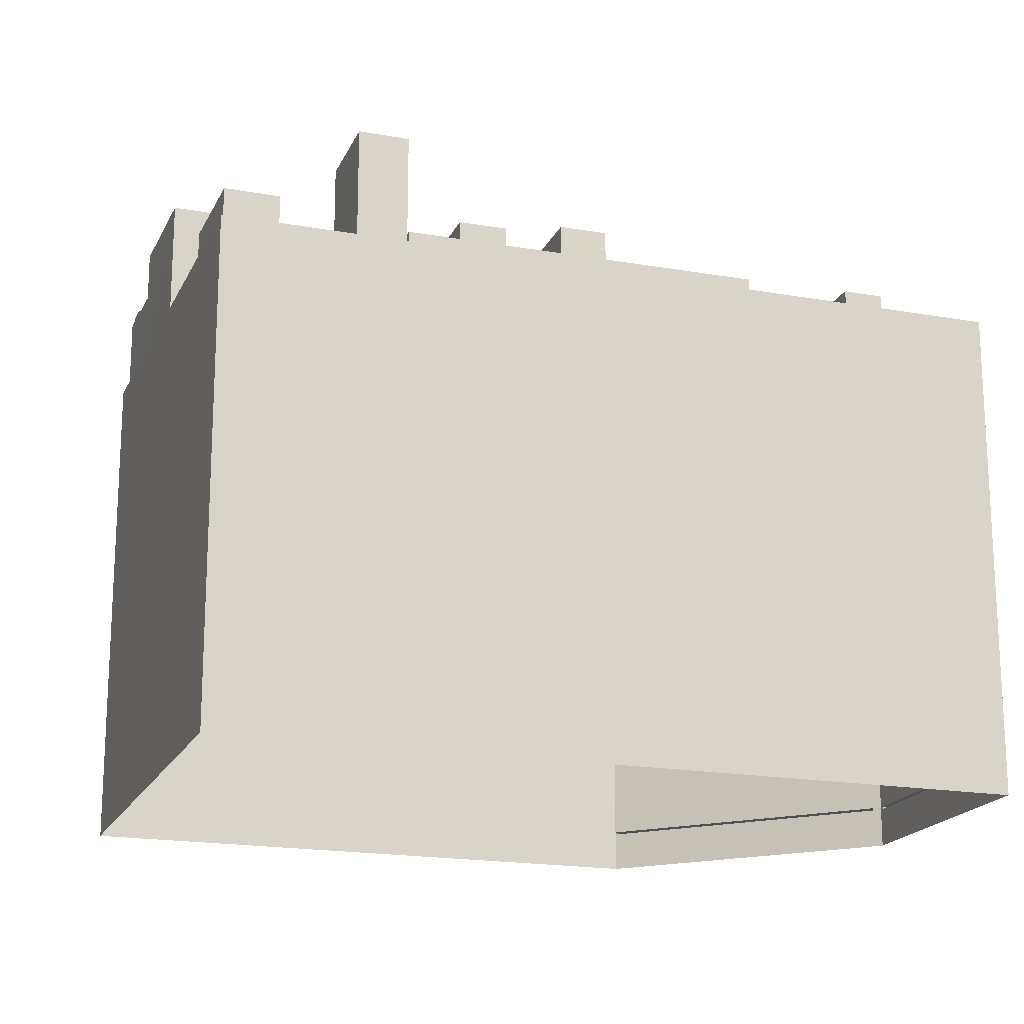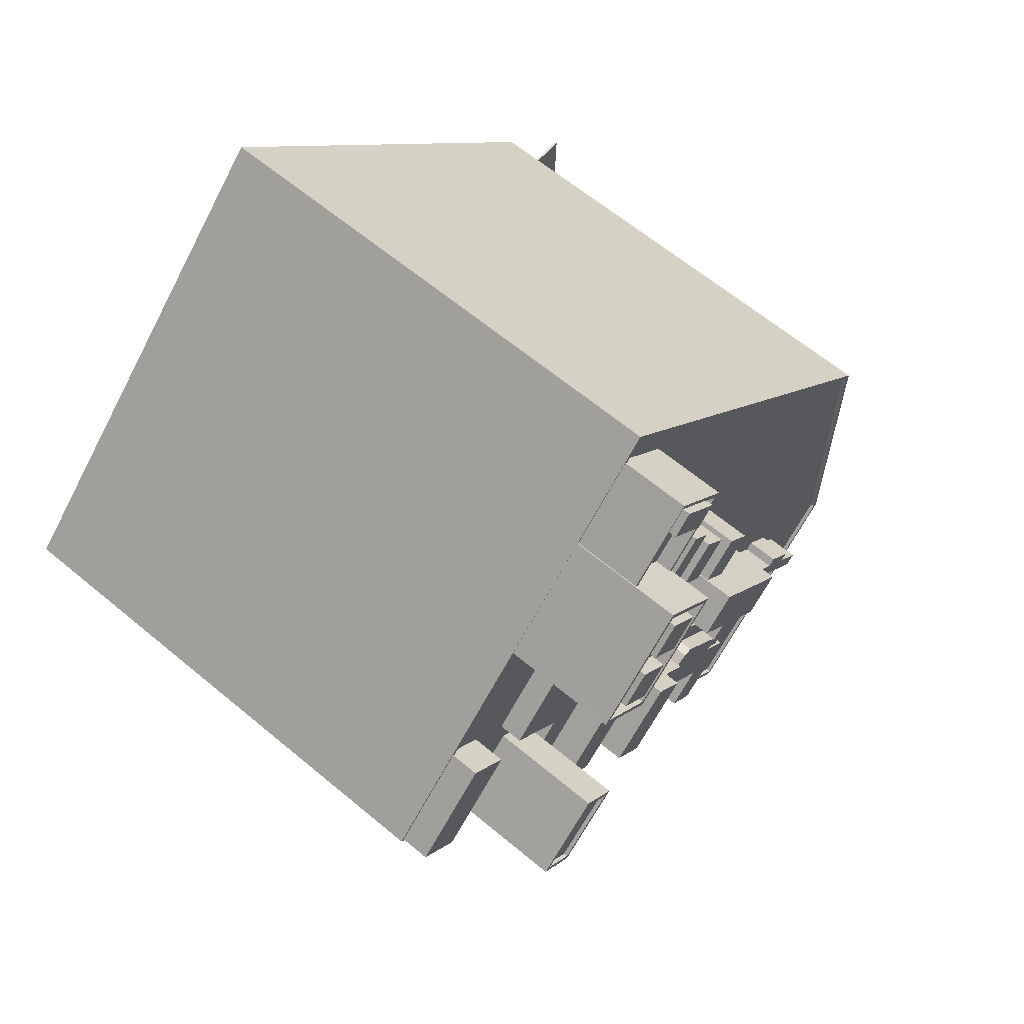
<metadata>
{"format":"obj","ext":"obj","renderer":"f3d","projection":"perspective","resolution":1024,"background":"white","views":[{"elev":-18.5,"azim":-64.5,"up":"+Z"},{"elev":62.7,"azim":-49.7,"up":"+Y"}]}
</metadata>
<code>
v -5709 -3.7e+04 2.285
v -5720 -3.701e+04 2.284
v -5708 -3.698e+04 2.289
v -5755 -3.698e+04 2.296
v -5734 -3.696e+04 2.298
v -5709 -3.7e+04 4.691
v -5706 -3.698e+04 4.695
v -5707 -3.7e+04 4.691
v -5708 -3.698e+04 4.695
v -5709 -3.7e+04 4.691
v -5716 -3.701e+04 4.69
v -5717 -3.701e+04 4.69
v -5708 -3.7e+04 4.69
v -5709 -3.7e+04 4.841
v -5707 -3.7e+04 4.841
v -5706 -3.698e+04 4.845
v -5708 -3.698e+04 4.845
v -5734 -3.696e+04 33.09
v -5755 -3.698e+04 33.09
v -5739 -3.696e+04 33.09
v -5734 -3.696e+04 33.09
v -5735 -3.696e+04 33.09
v -5755 -3.698e+04 33.09
v -5750 -3.697e+04 33.09
v -5744 -3.697e+04 33.09
v -5745 -3.697e+04 33.09
v -5750 -3.697e+04 33.09
v -5735 -3.696e+04 33.09
v -5739 -3.696e+04 33.09
v -5746 -3.699e+04 32.83
v -5740 -3.699e+04 32.83
v -5739 -3.699e+04 32.83
v -5747 -3.699e+04 32.83
v -5738 -3.698e+04 32.83
v -5732 -3.699e+04 32.83
v -5731 -3.699e+04 32.83
v -5745 -3.698e+04 32.84
v -5752 -3.698e+04 32.84
v -5749 -3.698e+04 32.83
v -5723 -3.697e+04 32.83
v -5729 -3.697e+04 32.83
v -5728 -3.697e+04 32.83
v -5734 -3.696e+04 32.84
v -5731 -3.696e+04 32.84
v -5743 -3.698e+04 32.83
v -5742 -3.698e+04 32.83
v -5735 -3.696e+04 32.84
v -5744 -3.697e+04 32.84
v -5750 -3.697e+04 32.84
v -5748 -3.698e+04 32.84
v -5745 -3.698e+04 32.84
v -5739 -3.698e+04 32.83
v -5738 -3.698e+04 32.83
v -5741 -3.698e+04 32.84
v -5731 -3.698e+04 32.83
v -5732 -3.698e+04 32.83
v -5733 -3.698e+04 32.83
v -5734 -3.697e+04 32.84
v -5738 -3.697e+04 32.84
v -5741 -3.697e+04 32.84
v -5737 -3.697e+04 32.84
v -5735 -3.697e+04 32.84
v -5737 -3.697e+04 32.84
v -5735 -3.697e+04 32.84
v -5735 -3.697e+04 32.84
v -5736 -3.697e+04 32.84
v -5735 -3.697e+04 32.84
v -5718 -3.697e+04 32.83
v -5721 -3.697e+04 32.83
v -5726 -3.698e+04 32.83
v -5725 -3.698e+04 32.83
v -5727 -3.698e+04 32.83
v -5727 -3.698e+04 32.83
v -5729 -3.698e+04 32.83
v -5729 -3.698e+04 32.83
v -5731 -3.698e+04 32.83
v -5727 -3.698e+04 32.83
v -5729 -3.698e+04 32.83
v -5729 -3.698e+04 32.83
v -5736 -3.699e+04 32.83
v -5736 -3.699e+04 32.83
v -5738 -3.699e+04 32.83
v -5738 -3.699e+04 32.83
v -5734 -3.699e+04 32.83
v -5733 -3.699e+04 32.83
v -5732 -3.699e+04 32.83
v -5731 -3.699e+04 32.83
v -5732 -3.7e+04 32.83
v -5731 -3.7e+04 32.83
v -5741 -3.699e+04 32.83
v -5741 -3.699e+04 32.83
v -5736 -3.699e+04 32.83
v -5737 -3.698e+04 32.83
v -5738 -3.698e+04 32.83
v -5728 -3.698e+04 32.83
v -5731 -3.698e+04 32.83
v -5738 -3.698e+04 32.83
v -5743 -3.699e+04 32.83
v -5738 -3.698e+04 32.83
v -5744 -3.699e+04 32.83
v -5728 -3.7e+04 32.83
v -5726 -3.7e+04 32.83
v -5730 -3.699e+04 32.83
v -5732 -3.7e+04 32.83
v -5731 -3.7e+04 32.83
v -5730 -3.7e+04 32.83
v -5730 -3.699e+04 32.83
v -5730 -3.699e+04 32.83
v -5726 -3.699e+04 32.83
v -5727 -3.699e+04 32.83
v -5728 -3.699e+04 32.83
v -5730 -3.699e+04 32.83
v -5724 -3.699e+04 32.83
v -5729 -3.699e+04 32.83
v -5725 -3.699e+04 32.83
v -5729 -3.699e+04 32.83
v -5730 -3.7e+04 32.83
v -5727 -3.701e+04 32.83
v -5725 -3.7e+04 32.83
v -5729 -3.7e+04 32.83
v -5727 -3.7e+04 32.83
v -5727 -3.7e+04 32.83
v -5723 -3.7e+04 32.83
v -5721 -3.7e+04 32.83
v -5727 -3.7e+04 32.83
v -5723 -3.7e+04 32.83
v -5721 -3.7e+04 32.83
v -5723 -3.7e+04 32.83
v -5730 -3.7e+04 32.83
v -5728 -3.7e+04 32.83
v -5724 -3.7e+04 32.83
v -5726 -3.7e+04 32.83
v -5714 -3.7e+04 32.83
v -5711 -3.7e+04 32.83
v -5714 -3.7e+04 32.83
v -5718 -3.7e+04 32.83
v -5717 -3.7e+04 32.83
v -5719 -3.699e+04 32.83
v -5720 -3.699e+04 32.83
v -5720 -3.699e+04 32.83
v -5710 -3.7e+04 32.83
v -5716 -3.7e+04 32.83
v -5716 -3.7e+04 32.83
v -5722 -3.699e+04 32.83
v -5725 -3.701e+04 32.83
v -5720 -3.701e+04 32.82
v -5721 -3.7e+04 32.83
v -5720 -3.699e+04 32.83
v -5722 -3.7e+04 32.83
v -5720 -3.7e+04 32.83
v -5720 -3.7e+04 32.83
v -5715 -3.7e+04 32.83
v -5720 -3.7e+04 32.83
v -5709 -3.7e+04 32.83
v -5709 -3.698e+04 32.83
v -5716 -3.697e+04 32.83
v -5727 -3.698e+04 32.83
v -5729 -3.699e+04 32.83
v -5709 -3.698e+04 33.08
v -5708 -3.698e+04 33.08
v -5709 -3.7e+04 33.08
v -5709 -3.7e+04 33.08
v -5720 -3.701e+04 33.07
v -5720 -3.701e+04 33.07
v -5749 -3.698e+04 33.08
v -5752 -3.698e+04 33.09
v -5753 -3.698e+04 33.09
v -5755 -3.698e+04 33.09
v -5725 -3.701e+04 33.08
v -5749 -3.698e+04 33.08
v -5725 -3.701e+04 33.08
v -5727 -3.701e+04 33.08
v -5747 -3.699e+04 33.08
v -5727 -3.701e+04 33.08
v -5747 -3.699e+04 33.08
v -5716 -3.701e+04 4.84
v -5709 -3.7e+04 4.841
v -5717 -3.701e+04 4.84
v -5708 -3.7e+04 4.84
v -5733 -3.696e+04 37.8
v -5735 -3.696e+04 37.8
v -5736 -3.696e+04 37.8
v -5734 -3.696e+04 37.8
v -5736 -3.696e+04 36.33
v -5739 -3.696e+04 36.33
v -5734 -3.696e+04 36.33
v -5733 -3.696e+04 36.33
v -5732 -3.696e+04 36.33
v -5735 -3.697e+04 36.33
v -5735 -3.697e+04 37.33
v -5735 -3.697e+04 37.33
v -5735 -3.697e+04 37.33
v -5731 -3.696e+04 37.33
v -5739 -3.696e+04 37.33
v -5739 -3.696e+04 37.33
v -5736 -3.696e+04 37.33
v -5735 -3.696e+04 37.33
v -5733 -3.696e+04 37.33
v -5735 -3.697e+04 37.33
v -5732 -3.696e+04 37.33
v -5736 -3.696e+04 37.33
v -5733 -3.696e+04 37.33
v -5735 -3.696e+04 37.33
v -5739 -3.696e+04 39.3
v -5741 -3.696e+04 39.3
v -5740 -3.697e+04 39.3
v -5739 -3.696e+04 39.3
v -5738 -3.697e+04 39.3
v -5738 -3.697e+04 39.3
v -5737 -3.697e+04 39.3
v -5736 -3.697e+04 39.3
v -5739 -3.697e+04 39.3
v -5740 -3.697e+04 39.3
v -5741 -3.697e+04 39.3
v -5741 -3.697e+04 39.3
v -5744 -3.697e+04 39.3
v -5743 -3.697e+04 39.3
v -5744 -3.697e+04 39.3
v -5741 -3.697e+04 39.3
v -5741 -3.697e+04 40.1
v -5736 -3.697e+04 40.1
v -5741 -3.697e+04 40.1
v -5735 -3.697e+04 40.1
v -5739 -3.696e+04 40.1
v -5744 -3.697e+04 40.1
v -5745 -3.697e+04 40.1
v -5739 -3.696e+04 40.1
v -5740 -3.697e+04 40.18
v -5737 -3.697e+04 40.18
v -5739 -3.696e+04 40.18
v -5738 -3.697e+04 40.18
v -5743 -3.697e+04 40.18
v -5739 -3.697e+04 40.18
v -5741 -3.697e+04 40.18
v -5741 -3.697e+04 40.18
v -5728 -3.697e+04 35.31
v -5729 -3.697e+04 35.31
v -5732 -3.698e+04 35.31
v -5731 -3.698e+04 35.31
v -5727 -3.698e+04 35.62
v -5728 -3.698e+04 35.62
v -5731 -3.698e+04 35.62
v -5729 -3.698e+04 35.62
v -5725 -3.698e+04 36.07
v -5729 -3.698e+04 36.07
v -5727 -3.698e+04 36.07
v -5726 -3.698e+04 36.07
v -5737 -3.697e+04 34.7
v -5739 -3.698e+04 34.69
v -5729 -3.699e+04 34.69
v -5727 -3.698e+04 34.69
v -5738 -3.698e+04 33.87
v -5738 -3.698e+04 33.87
v -5738 -3.698e+04 33.87
v -5729 -3.699e+04 33.87
v -5730 -3.699e+04 33.87
v -5738 -3.698e+04 33.87
v -5738 -3.698e+04 33.87
v -5729 -3.699e+04 33.87
v -5721 -3.7e+04 33.86
v -5720 -3.7e+04 33.86
v -5720 -3.7e+04 33.86
v -5738 -3.698e+04 33.87
v -5722 -3.7e+04 33.86
v -5721 -3.7e+04 33.86
v -5723 -3.7e+04 33.86
v -5720 -3.7e+04 33.86
v -5730 -3.699e+04 33.87
v -5746 -3.699e+04 34.31
v -5744 -3.699e+04 34.31
v -5742 -3.698e+04 34.31
v -5741 -3.698e+04 34.31
v -5745 -3.698e+04 34.31
v -5738 -3.697e+04 34.31
v -5730 -3.7e+04 34.3
v -5735 -3.697e+04 34.31
v -5737 -3.697e+04 34.31
v -5736 -3.697e+04 34.31
v -5734 -3.697e+04 34.31
v -5723 -3.7e+04 34.3
v -5723 -3.7e+04 34.3
v -5724 -3.7e+04 34.3
v -5727 -3.7e+04 34.3
v -5730 -3.7e+04 34.3
v -5726 -3.7e+04 34.3
v -5727 -3.7e+04 34.3
v -5738 -3.698e+04 34.31
v -5738 -3.698e+04 34.31
v -5738 -3.698e+04 34.31
v -5735 -3.697e+04 34.31
v -5728 -3.7e+04 34.3
v -5727 -3.701e+04 34.02
v -5725 -3.701e+04 34.02
v -5725 -3.7e+04 34.02
v -5729 -3.7e+04 34.02
v -5724 -3.7e+04 34.02
v -5727 -3.7e+04 34.02
v -5721 -3.7e+04 34.02
v -5724 -3.7e+04 34.02
v -5734 -3.699e+04 36.81
v -5738 -3.699e+04 36.81
v -5736 -3.699e+04 36.81
v -5732 -3.699e+04 36.81
v -5741 -3.699e+04 36.06
v -5738 -3.698e+04 36.06
v -5743 -3.699e+04 36.06
v -5736 -3.699e+04 36.06
v -5750 -3.697e+04 34.86
v -5755 -3.698e+04 34.86
v -5753 -3.698e+04 34.86
v -5748 -3.698e+04 34.86
v -5745 -3.698e+04 39.58
v -5747 -3.699e+04 39.57
v -5744 -3.698e+04 39.57
v -5749 -3.698e+04 39.57
v -5744 -3.698e+04 39.82
v -5747 -3.699e+04 39.82
v -5743 -3.698e+04 39.82
v -5747 -3.699e+04 39.82
v -5745 -3.698e+04 39.83
v -5749 -3.698e+04 39.82
v -5749 -3.698e+04 39.82
v -5745 -3.698e+04 39.83
v -5728 -3.7e+04 34.63
v -5732 -3.7e+04 34.63
v -5730 -3.7e+04 34.63
v -5730 -3.699e+04 34.63
v -5726 -3.699e+04 36.37
v -5728 -3.699e+04 36.37
v -5722 -3.699e+04 36.36
v -5720 -3.699e+04 36.36
v -5716 -3.7e+04 34.89
v -5717 -3.7e+04 34.89
v -5718 -3.7e+04 34.89
v -5716 -3.7e+04 34.89
v -5714 -3.7e+04 34.89
v -5715 -3.7e+04 34.89
v -5719 -3.699e+04 34.89
v -5720 -3.699e+04 34.89
v -5709 -3.7e+04 4.691
v -5709 -3.7e+04 4.841
f 1 2 3
f 2 4 3
f 4 5 3
f 6 7 8
f 6 9 7
f 10 11 12
f 10 13 11
f 14 15 16
f 17 14 16
f 18 19 20
f 21 18 22
f 19 23 24
f 25 26 27
f 26 24 27
f 21 22 28
f 22 20 29
f 20 19 26
f 18 20 22
f 19 24 26
f 30 31 32
f 33 31 30
f 34 35 36
f 37 38 39
f 40 41 42
f 40 43 44
f 33 30 45
f 46 37 45
f 30 46 45
f 44 43 47
f 48 49 50
f 50 38 51
f 52 53 34
f 54 53 52
f 55 56 57
f 51 37 46
f 58 56 41
f 52 34 36
f 51 59 60
f 61 54 52
f 56 61 57
f 59 62 60
f 60 48 50
f 63 64 59
f 64 65 62
f 58 44 65
f 66 54 61
f 58 65 64
f 61 67 66
f 67 56 58
f 51 38 37
f 40 44 41
f 60 50 51
f 44 58 41
f 61 56 67
f 59 64 62
f 68 69 70
f 68 70 71
f 69 72 73
f 74 75 76
f 77 78 79
f 78 76 79
f 78 73 74
f 70 73 78
f 70 69 73
f 78 74 76
f 80 81 82
f 83 80 82
f 83 84 85
f 84 86 87
f 84 87 85
f 83 82 84
f 32 31 88
f 89 32 88
f 90 83 91
f 83 85 92
f 92 93 94
f 92 85 93
f 91 83 92
f 40 42 69
f 42 55 95
f 96 55 57
f 69 42 72
f 76 96 57
f 75 96 76
f 95 55 96
f 72 42 95
f 94 93 97
f 91 98 90
f 93 99 97
f 90 98 100
f 97 99 100
f 98 97 100
f 101 102 103
f 104 105 106
f 80 105 104
f 107 108 86
f 102 107 103
f 108 87 86
f 81 104 103
f 81 80 104
f 81 107 86
f 81 103 107
f 109 110 111
f 110 112 111
f 113 111 114
f 115 113 114
f 111 116 114
f 111 112 116
f 117 88 118
f 118 119 120
f 117 89 88
f 121 122 120
f 122 117 120
f 117 118 120
f 123 124 102
f 101 125 102
f 126 127 124
f 126 128 127
f 105 129 106
f 106 130 101
f 131 128 126
f 129 130 106
f 132 123 102
f 125 132 102
f 101 130 125
f 123 126 124
f 133 134 135
f 136 137 138
f 139 138 140
f 134 141 135
f 141 140 142
f 142 143 135
f 137 142 140
f 138 137 140
f 135 141 142
f 144 113 115
f 145 146 147
f 148 139 144
f 147 146 134
f 149 147 150
f 151 144 115
f 152 134 133
f 148 138 139
f 150 152 153
f 152 151 153
f 151 152 148
f 151 148 144
f 150 147 134
f 150 134 152
f 141 154 140
f 109 140 155
f 110 109 156
f 140 154 155
f 156 109 155
f 71 77 110
f 156 68 71
f 156 71 110
f 77 79 157
f 158 35 112
f 110 158 112
f 36 35 158
f 157 158 110
f 77 157 110
f 21 159 160
f 18 21 160
f 161 162 160
f 159 161 160
f 163 164 162
f 161 163 162
f 165 166 167
f 23 19 168
f 168 19 167
f 163 169 164
f 170 19 164
f 171 169 163
f 172 173 174
f 169 174 164
f 174 173 175
f 165 167 170
f 175 170 164
f 167 19 170
f 174 175 164
f 176 177 178
f 176 179 177
f 180 181 182
f 183 180 182
f 184 185 186
f 187 186 188
f 188 186 189
f 186 185 189
f 190 191 192
f 191 193 192
f 194 195 196
f 194 196 197
f 198 193 197
f 199 192 200
f 195 201 196
f 202 200 198
f 203 198 197
f 196 203 197
f 192 193 200
f 200 193 198
f 204 205 206
f 205 204 207
f 208 209 210
f 211 207 204
f 209 211 210
f 211 204 210
f 209 212 213
f 213 212 214
f 215 216 217
f 215 205 216
f 208 212 209
f 206 215 212
f 208 206 212
f 205 215 206
f 218 219 217
f 216 218 217
f 219 213 214
f 217 219 214
f 220 221 222
f 220 223 221
f 223 224 221
f 225 226 220
f 222 225 220
f 224 226 225
f 221 224 227
f 227 224 225
f 228 229 230
f 228 231 229
f 232 233 234
f 232 235 233
f 236 237 238
f 239 236 238
f 240 241 242
f 243 240 242
f 244 245 246
f 244 247 245
f 248 249 250
f 251 248 250
f 252 253 254
f 252 254 255
f 256 257 258
f 259 255 256
f 260 261 259
f 260 262 261
f 263 257 256
f 264 265 266
f 267 262 265
f 254 263 255
f 260 259 268
f 259 256 268
f 267 265 264
f 265 262 260
f 255 263 256
f 269 270 271
f 272 273 271
f 273 272 274
f 269 275 270
f 276 277 278
f 274 272 277
f 279 276 278
f 280 281 282
f 281 283 282
f 284 275 283
f 285 283 281
f 286 283 285
f 287 288 289
f 279 278 290
f 286 291 283
f 288 272 271
f 271 270 289
f 277 272 278
f 291 284 283
f 270 275 284
f 288 271 289
f 292 293 294
f 295 294 296
f 297 295 296
f 294 293 298
f 296 298 299
f 296 294 298
f 300 301 302
f 303 300 302
f 304 305 306
f 304 307 305
f 308 309 310
f 311 308 310
f 312 313 314
f 312 315 313
f 316 317 318
f 316 319 317
f 318 320 316
f 321 322 317
f 319 321 317
f 320 322 321
f 316 320 323
f 323 320 321
f 324 325 326
f 324 327 325
f 328 329 330
f 331 328 330
f 332 333 334
f 335 332 334
f 336 335 337
f 334 338 339
f 337 335 339
f 335 334 339
f 9 16 7
f 9 17 16
f 7 15 8
f 7 16 15
f 6 8 15
f 14 6 15
f 340 1 6
f 14 162 341
f 14 160 162
f 6 1 3
f 3 160 17
f 6 3 9
f 3 17 9
f 14 17 160
f 5 18 160
f 3 5 160
f 2 1 12
f 2 178 164
f 178 162 164
f 1 340 10
f 177 341 162
f 178 177 162
f 2 12 178
f 12 1 10
f 164 4 2
f 164 19 4
f 5 19 18
f 5 4 19
f 6 341 340
f 6 14 341
f 177 340 341
f 177 10 340
f 27 48 25
f 27 49 48
f 28 43 21
f 28 47 43
f 68 156 159
f 69 68 159
f 156 155 159
f 21 40 69
f 43 40 21
f 21 69 159
f 161 155 154
f 161 159 155
f 146 163 134
f 141 134 161
f 141 161 154
f 134 163 161
f 38 165 39
f 38 166 165
f 88 31 172
f 118 88 172
f 31 33 173
f 172 31 173
f 145 163 146
f 145 171 163
f 179 13 10
f 177 179 10
f 13 179 176
f 11 13 176
f 12 11 176
f 178 12 176
f 203 182 181
f 203 196 182
f 203 181 180
f 198 203 180
f 186 202 183
f 183 202 180
f 186 187 202
f 180 202 198
f 184 186 201
f 196 201 182
f 182 201 183
f 201 186 183
f 195 184 201
f 195 185 184
f 187 188 200
f 202 187 200
f 199 200 188
f 189 199 188
f 194 197 22
f 29 194 22
f 44 28 193
f 193 28 197
f 44 47 28
f 197 28 22
f 44 191 65
f 44 193 191
f 191 190 62
f 65 191 62
f 60 190 220
f 220 190 223
f 60 62 190
f 223 190 192
f 221 227 207
f 211 221 207
f 222 221 209
f 219 222 213
f 221 211 209
f 222 209 213
f 222 219 218
f 225 222 218
f 227 225 205
f 207 227 205
f 225 218 216
f 205 225 216
f 48 60 25
f 26 25 226
f 226 25 220
f 25 60 220
f 20 226 224
f 20 26 226
f 199 189 185
f 192 199 223
f 224 223 195
f 194 29 20
f 224 194 20
f 224 195 194
f 199 185 195
f 223 199 195
f 204 228 230
f 204 206 228
f 229 204 230
f 229 210 204
f 231 210 229
f 231 208 210
f 231 206 208
f 231 228 206
f 232 234 215
f 217 232 215
f 215 233 212
f 215 234 233
f 212 235 214
f 212 233 235
f 235 232 217
f 214 235 217
f 239 238 56
f 55 239 56
f 238 237 41
f 56 238 41
f 41 236 42
f 41 237 236
f 42 239 55
f 42 236 239
f 96 75 242
f 75 74 243
f 242 75 243
f 242 241 95
f 96 242 95
f 73 72 240
f 72 95 241
f 72 241 240
f 73 243 74
f 73 240 243
f 246 245 78
f 77 246 78
f 245 247 70
f 78 245 70
f 70 244 71
f 70 247 244
f 71 244 246
f 77 71 246
f 157 251 250
f 158 157 250
f 250 249 36
f 250 36 158
f 249 52 36
f 61 249 248
f 61 52 249
f 61 248 57
f 248 251 76
f 57 248 76
f 251 157 79
f 76 251 79
f 265 260 124
f 127 265 124
f 107 102 268
f 102 124 260
f 268 102 260
f 268 256 108
f 107 268 108
f 85 87 256
f 258 93 85
f 87 108 256
f 99 93 258
f 258 85 256
f 53 252 34
f 53 253 252
f 112 35 255
f 116 112 255
f 35 34 252
f 255 35 252
f 116 259 114
f 116 255 259
f 151 115 261
f 115 114 259
f 115 259 261
f 151 262 153
f 151 261 262
f 153 267 150
f 153 262 267
f 150 264 149
f 150 267 264
f 266 265 127
f 128 266 127
f 288 254 253
f 288 253 272
f 253 54 272
f 253 53 54
f 32 89 275
f 30 32 269
f 89 117 275
f 269 32 275
f 269 271 46
f 30 269 46
f 271 273 51
f 46 271 51
f 273 274 59
f 51 273 59
f 59 277 63
f 59 274 277
f 277 276 64
f 63 277 64
f 64 279 58
f 64 276 279
f 58 290 67
f 58 279 290
f 290 278 66
f 67 290 66
f 66 272 54
f 66 278 272
f 254 288 287
f 263 254 287
f 263 287 289
f 257 263 289
f 258 270 100
f 100 99 258
f 289 270 258
f 257 289 258
f 83 90 270
f 80 83 270
f 90 100 270
f 105 80 284
f 129 105 284
f 284 80 270
f 130 284 291
f 130 129 284
f 291 286 125
f 130 291 125
f 125 285 132
f 125 286 285
f 132 281 123
f 132 285 281
f 123 280 126
f 123 281 280
f 282 299 280
f 280 299 126
f 282 296 299
f 126 299 131
f 296 282 297
f 121 297 122
f 122 297 283
f 297 282 283
f 122 283 275
f 117 122 275
f 120 294 295
f 120 119 294
f 121 295 297
f 121 120 295
f 147 149 264
f 264 298 147
f 298 266 299
f 131 266 128
f 299 266 131
f 298 264 266
f 293 171 298
f 298 171 147
f 293 169 171
f 147 171 145
f 174 293 292
f 174 169 293
f 119 172 294
f 294 172 292
f 119 118 172
f 292 172 174
f 302 301 82
f 81 302 82
f 84 301 300
f 84 82 301
f 84 303 86
f 84 300 303
f 86 303 302
f 81 86 302
f 304 306 98
f 91 304 98
f 97 306 305
f 97 98 306
f 92 94 307
f 94 97 305
f 94 305 307
f 92 307 304
f 91 92 304
f 168 310 309
f 168 167 310
f 309 308 23
f 309 23 168
f 308 24 23
f 50 27 311
f 311 27 308
f 50 49 27
f 308 27 24
f 38 50 166
f 167 166 310
f 310 166 311
f 166 50 311
f 316 312 314
f 316 323 312
f 319 314 313
f 319 316 314
f 319 313 315
f 321 319 315
f 321 315 312
f 323 321 312
f 173 318 317
f 317 175 173
f 45 318 173
f 33 45 173
f 170 175 317
f 322 170 317
f 170 322 165
f 322 320 165
f 165 37 39
f 165 320 37
f 37 318 45
f 37 320 318
f 104 326 325
f 104 106 326
f 103 325 327
f 103 104 325
f 103 327 324
f 101 103 324
f 101 324 326
f 106 101 326
f 144 139 330
f 330 139 331
f 139 140 331
f 111 113 329
f 329 113 330
f 113 144 330
f 329 328 109
f 111 329 109
f 331 109 328
f 331 140 109
f 334 333 137
f 136 334 137
f 137 332 142
f 137 333 332
f 142 335 143
f 142 332 335
f 143 336 135
f 143 335 336
f 152 133 337
f 133 336 337
f 133 135 336
f 148 337 339
f 148 152 337
f 339 338 138
f 148 339 138
f 138 334 136
f 138 338 334

</code>
